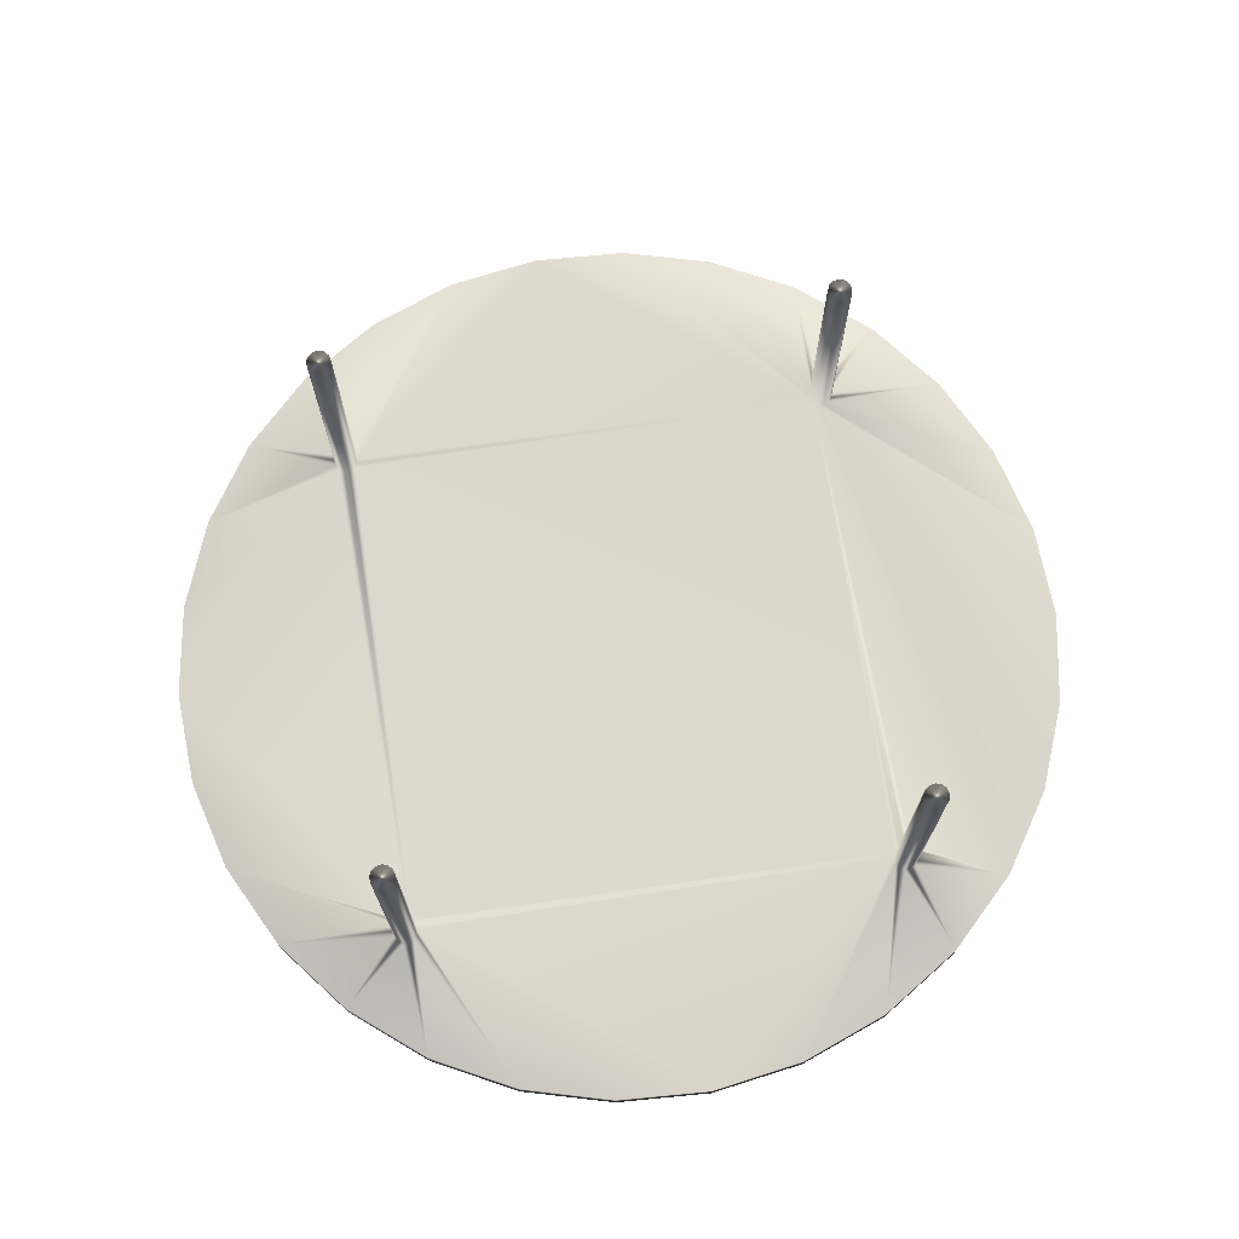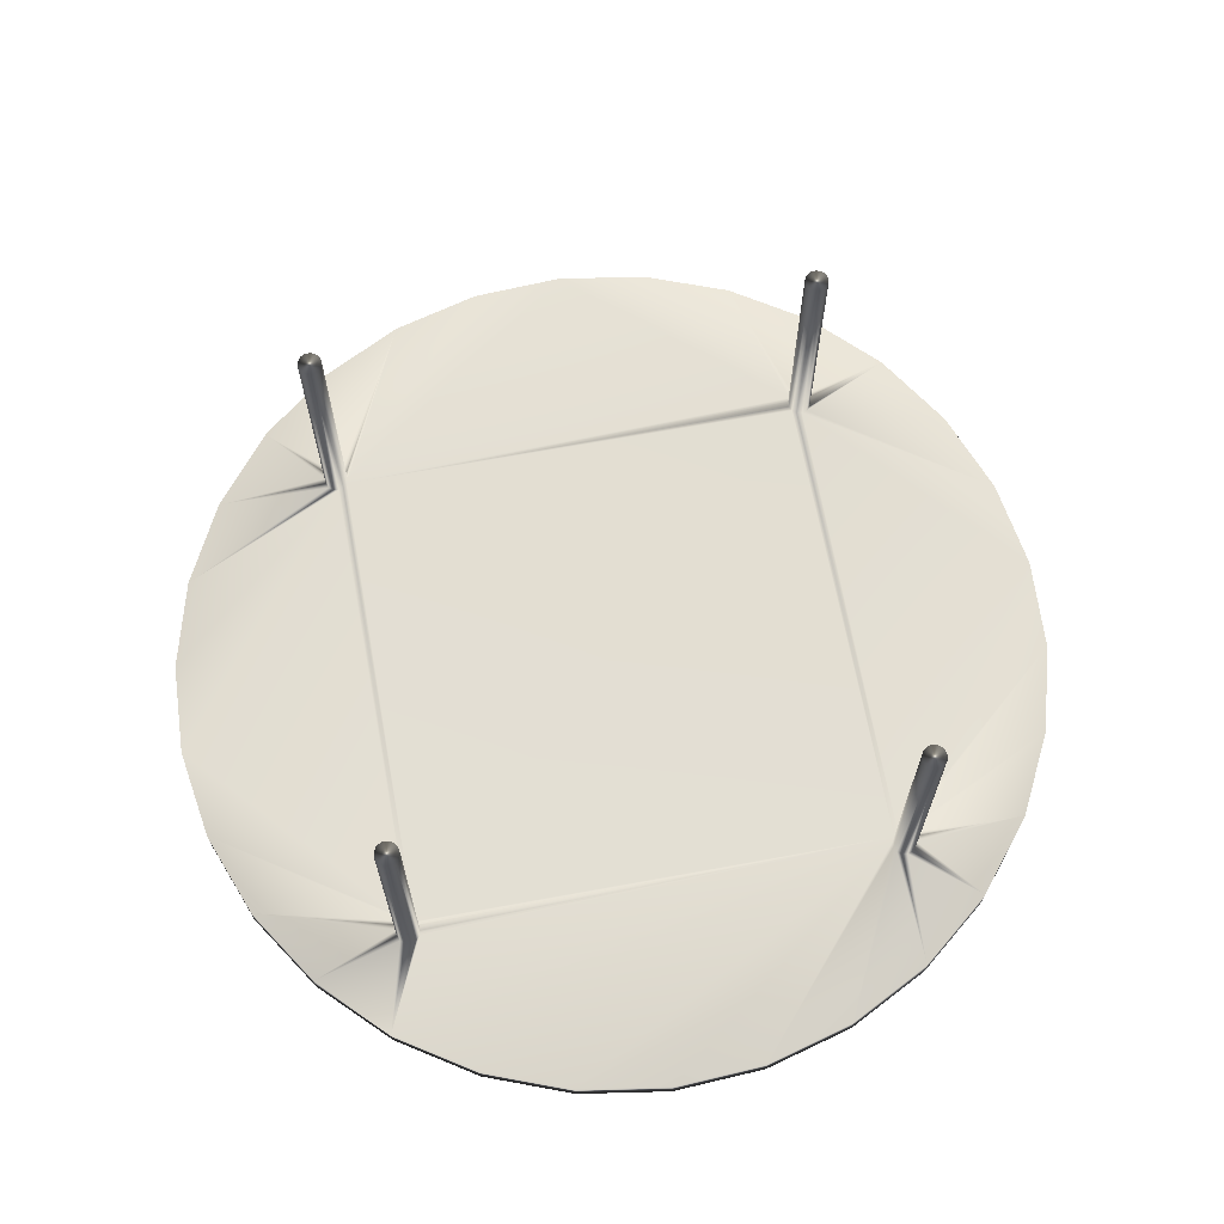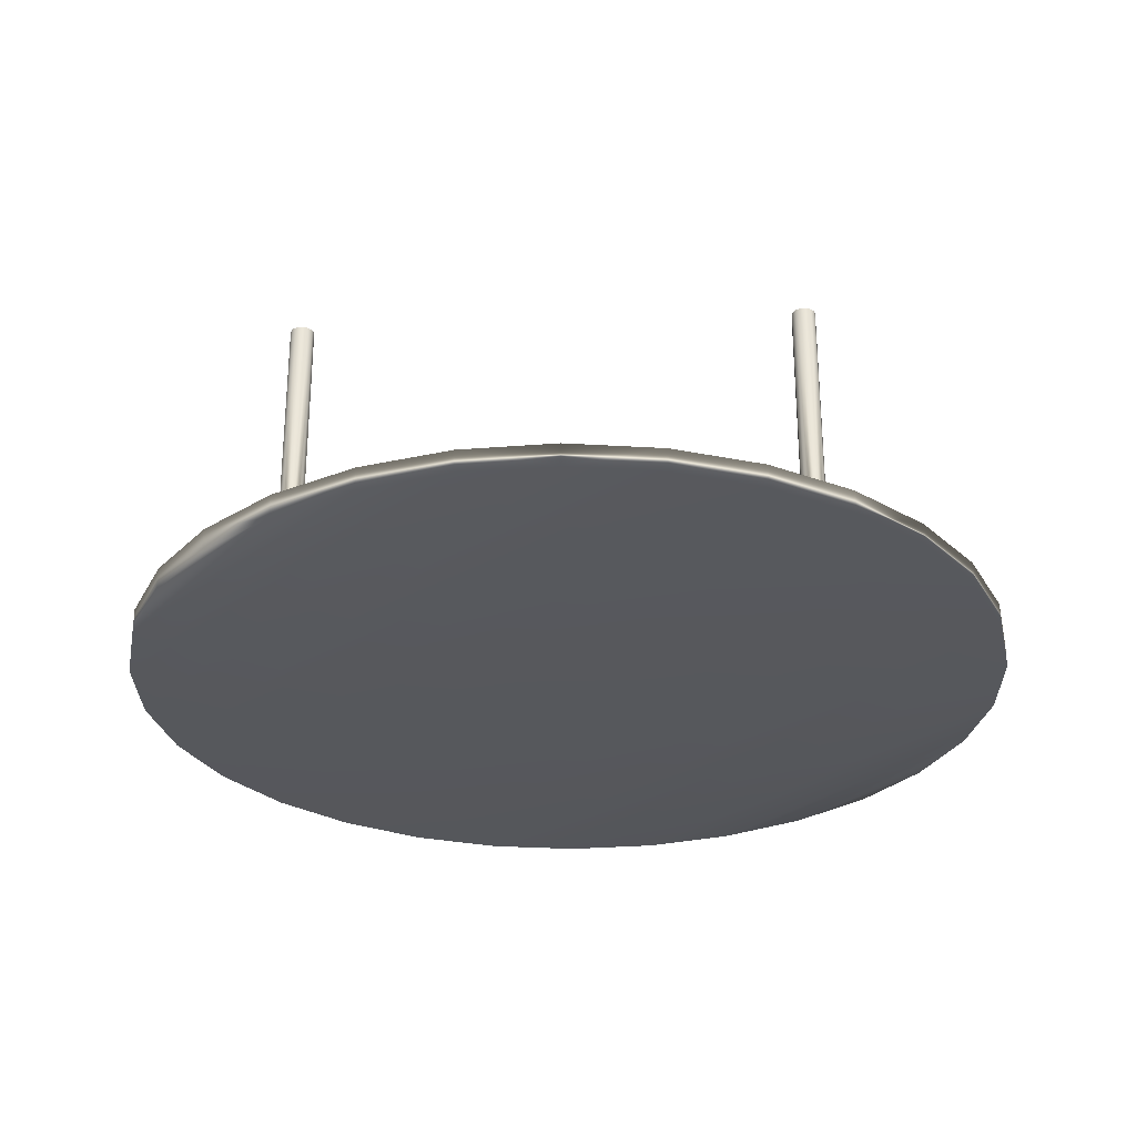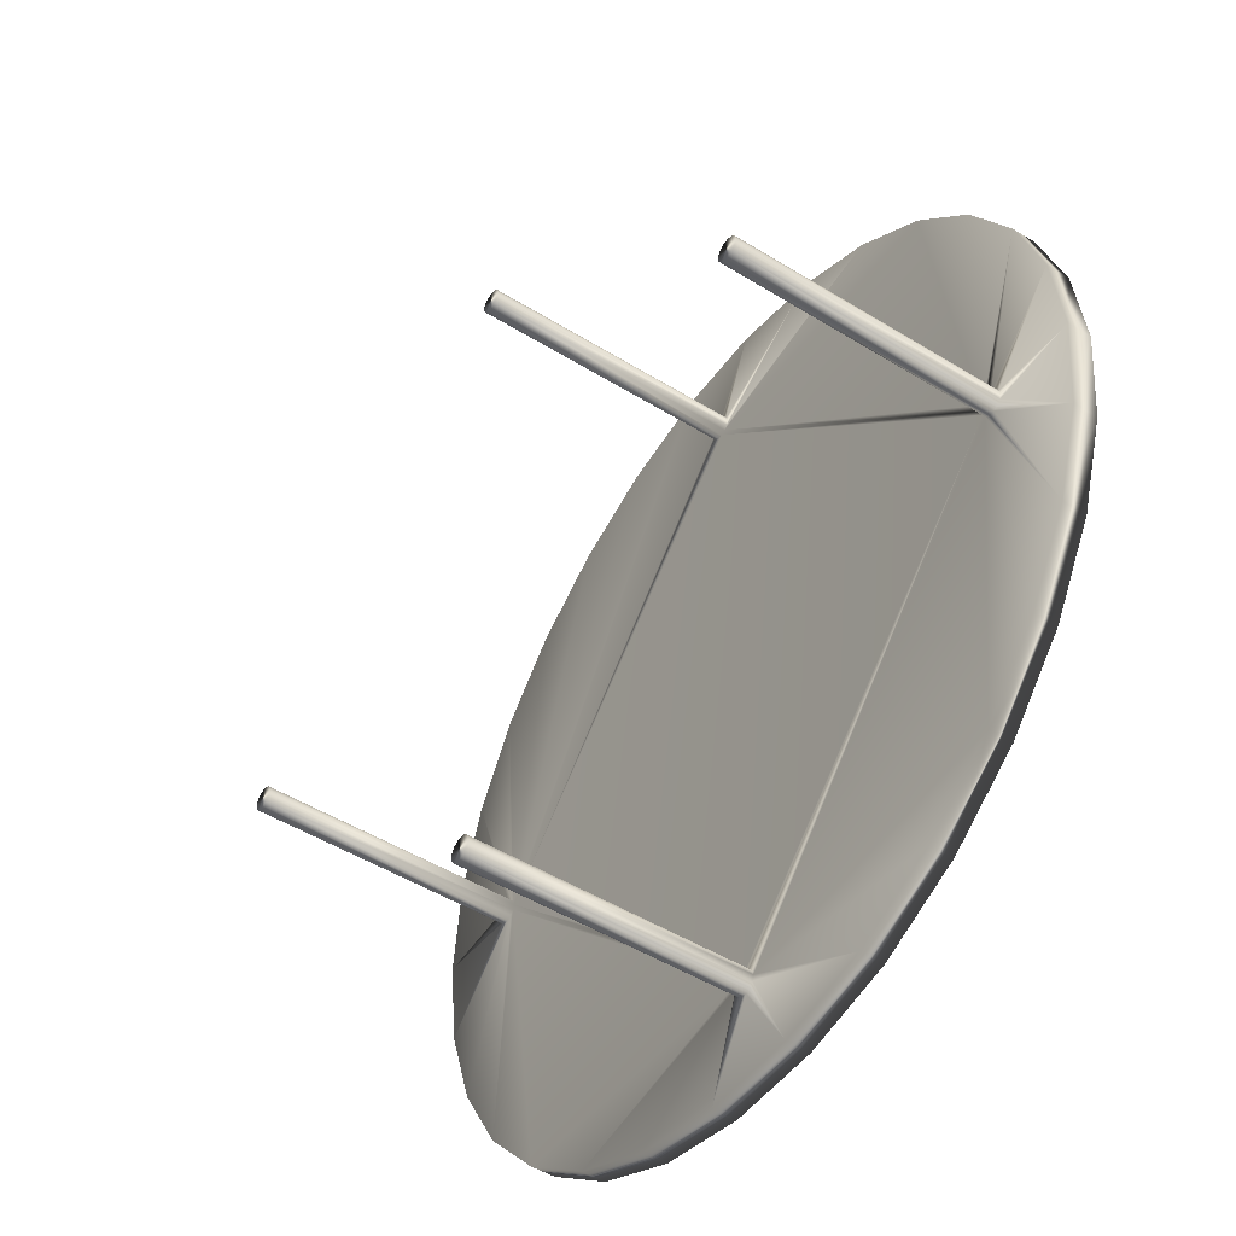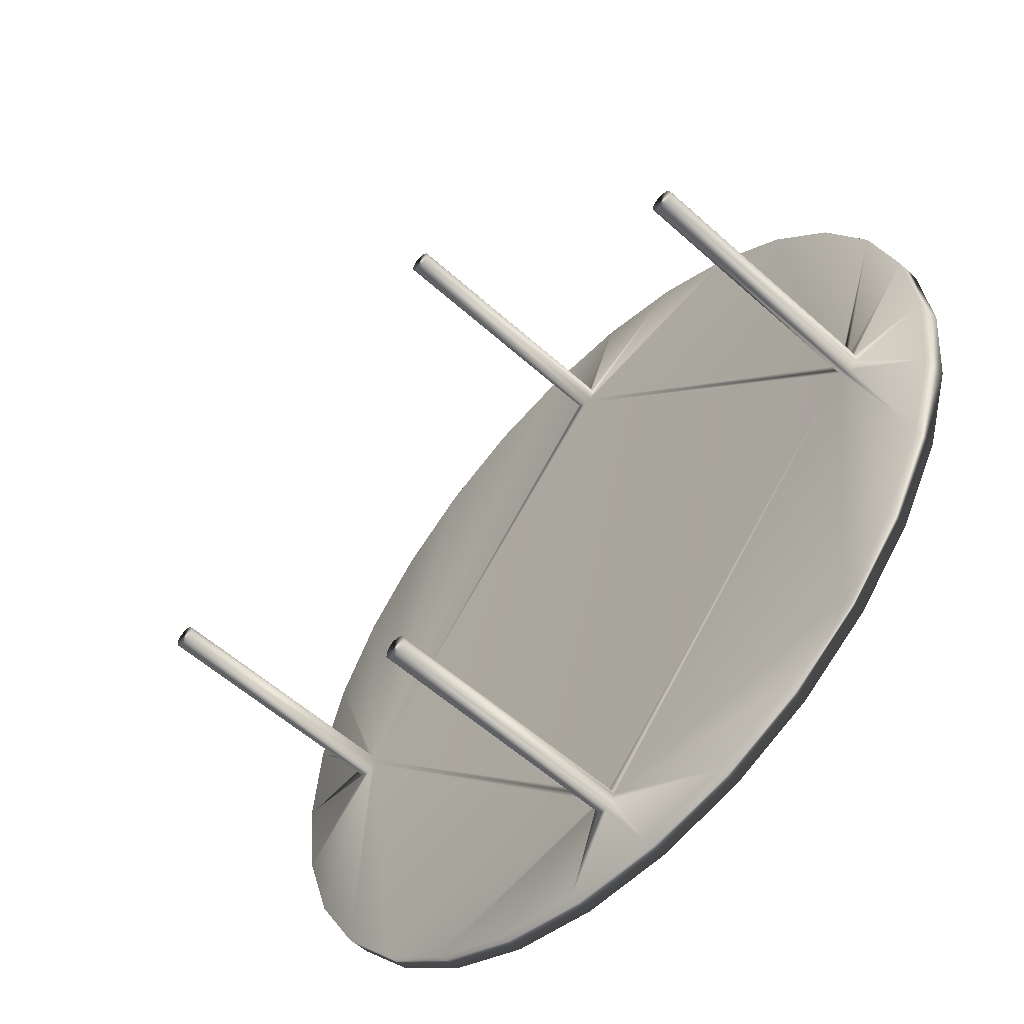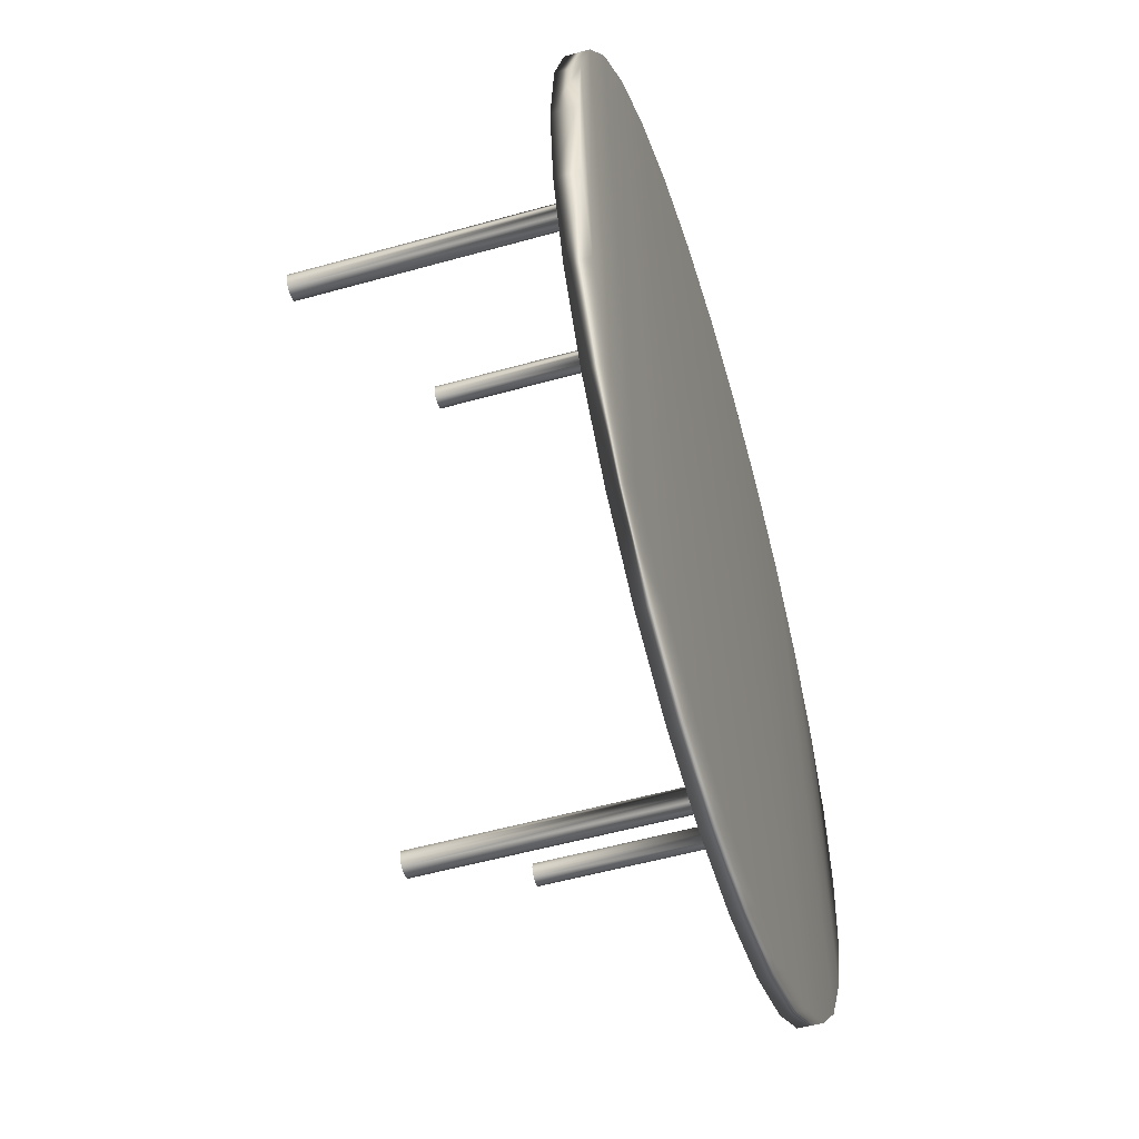
<metadata>
{"format":"obj","ext":"obj","renderer":"f3d","projection":"perspective","resolution":1024,"background":"white","views":[{"elev":72.5,"azim":126.5,"up":"+Z"},{"elev":67.4,"azim":-145.5,"up":"+Z"},{"elev":-28.3,"azim":138.8,"up":"+Z"},{"elev":-49.3,"azim":55.6,"up":"+Y"},{"elev":-55.7,"azim":46.5,"up":"+Y"},{"elev":-53.6,"azim":106.7,"up":"+Y"}]}
</metadata>
<code>
v 4 -120 96
v 3.542 -118.1 8
v 3.542 -118.1 96
v 4 -120 8
v -3.884 -121 8
v -3.884 -119 96
v -3.884 -119 8
v -3.884 -121 96
v 0.4821 -116 8
v -1.418 -116.3 96
v 0.4821 -116 96
v -1.418 -116.3 8
v 2.272 -116.7 8
v 2.272 -116.7 96
v -2.994 -117.3 96
v -2.994 -117.3 8
v 3.542 -121.9 96
v 3.542 -121.9 8
v -2.994 -122.7 8
v -2.994 -122.7 96
v 2.272 -123.3 96
v 2.272 -123.3 8
v 0.4821 -124 96
v -1.418 -123.7 96
v 148.7 -31.6 0
v 148.7 31.6 0
v 152 0 0
v 138.9 -61.82 0
v 138.9 61.82 0
v 123 -89.34 0
v 123 89.34 0
v 101.7 -113 0
v 101.7 113 0
v 76 -131.6 0
v 76 131.6 0
v 46.97 -144.6 0
v 46.97 144.6 0
v 15.89 -151.2 0
v 15.89 151.2 0
v -15.89 -151.2 0
v -15.89 151.2 0
v -46.97 -144.6 0
v -46.97 144.6 0
v -76 -131.6 0
v -76 131.6 0
v -101.7 -113 0
v -101.7 113 0
v -123 -89.34 0
v -123 89.34 0
v -138.9 -61.82 0
v -138.9 61.82 0
v -148.7 -31.6 0
v -148.7 31.6 0
v -152 0 0
v -1.418 -123.7 8
v 0.4821 -124 8
v 4 120 96
v 3.542 121.9 8
v 3.542 121.9 96
v 4 120 8
v -3.884 119 8
v -3.884 121 96
v -3.884 121 8
v -3.884 119 96
v 0.4821 124 8
v -1.418 123.7 96
v 0.4821 124 96
v -1.418 123.7 8
v 2.272 123.3 8
v 2.272 123.3 96
v -2.994 122.7 96
v -2.994 122.7 8
v 3.542 118.1 96
v 3.542 118.1 8
v -2.994 117.3 8
v -2.994 117.3 96
v 2.272 116.7 96
v 2.272 116.7 8
v 0.4821 116 96
v -1.418 116.3 96
v -1.418 116.3 8
v 0.4821 116 8
v -116 0 96
v -116.5 1.859 8
v -116.5 1.859 96
v -116 0 8
v -123.9 -0.9573 8
v -123.9 0.9573 96
v -123.9 0.9573 8
v -123.9 -0.9573 96
v -119.5 3.971 8
v -121.4 3.74 96
v -119.5 3.971 96
v -121.4 3.74 8
v -117.7 3.292 8
v -117.7 3.292 96
v -123 2.652 96
v -123 2.652 8
v -116.5 -1.859 96
v -116.5 -1.859 8
v -117.7 -3.292 96
v -117.7 -3.292 8
v -123 -2.652 8
v -123 -2.652 96
v -119.5 -3.971 96
v -121.4 -3.74 96
v -121.4 -3.74 8
v -119.5 -3.971 8
v 124 0 96
v 123.5 1.859 8
v 123.5 1.859 96
v 124 0 8
v 116.1 -0.9573 8
v 116.1 0.9573 96
v 116.1 0.9573 8
v 116.1 -0.9573 96
v 120.5 3.971 8
v 118.6 3.74 96
v 120.5 3.971 96
v 118.6 3.74 8
v 122.3 3.292 8
v 122.3 3.292 96
v 117 2.652 96
v 117 2.652 8
v 123.5 -1.859 96
v 123.5 -1.859 8
v 117 -2.652 8
v 117 -2.652 96
v 122.3 -3.292 96
v 122.3 -3.292 8
v 120.5 -3.971 96
v 118.6 -3.74 96
v 118.6 -3.74 8
v 120.5 -3.971 8
v 152 0 8
v 148.7 31.6 8
v -148.7 31.6 8
v -152 0 8
v -15.89 151.2 8
v 15.89 151.2 8
v 15.89 -151.2 8
v -15.89 -151.2 8
v 76 131.6 8
v 101.7 113 8
v -101.7 113 8
v -123 89.34 8
v -138.9 61.82 8
v -76 131.6 8
v -46.97 144.6 8
v 138.9 61.82 8
v 123 89.34 8
v 46.97 144.6 8
v -101.7 -113 8
v -123 -89.34 8
v -138.9 -61.82 8
v -148.7 -31.6 8
v 46.97 -144.6 8
v -76 -131.6 8
v -46.97 -144.6 8
v 148.7 -31.6 8
v 138.9 -61.82 8
v 123 -89.34 8
v 101.7 -113 8
v 76 -131.6 8
f 1 2 3
f 2 1 4
f 5 6 7
f 6 5 8
f 9 10 11
f 10 9 12
f 3 13 14
f 13 3 2
f 12 15 10
f 15 12 16
f 17 4 1
f 4 17 18
f 13 11 14
f 11 13 9
f 19 8 5
f 8 19 20
f 21 18 17
f 18 21 22
f 3 17 1
f 14 17 3
f 14 21 17
f 11 21 14
f 11 23 21
f 10 23 11
f 10 24 23
f 15 24 10
f 15 20 24
f 6 20 15
f 20 6 8
f 7 15 16
f 15 7 6
f 25 26 27
f 28 26 25
f 28 29 26
f 30 29 28
f 30 31 29
f 32 31 30
f 32 33 31
f 34 33 32
f 34 35 33
f 36 35 34
f 36 37 35
f 38 37 36
f 38 39 37
f 40 39 38
f 40 41 39
f 42 41 40
f 42 43 41
f 44 43 42
f 44 45 43
f 46 45 44
f 46 47 45
f 48 47 46
f 48 49 47
f 50 49 48
f 50 51 49
f 52 51 50
f 52 53 51
f 53 52 54
f 19 24 20
f 24 19 55
f 56 21 23
f 21 56 22
f 55 23 24
f 23 55 56
f 57 58 59
f 58 57 60
f 61 62 63
f 62 61 64
f 65 66 67
f 66 65 68
f 59 69 70
f 69 59 58
f 68 71 66
f 71 68 72
f 73 60 57
f 60 73 74
f 69 67 70
f 67 69 65
f 75 64 61
f 64 75 76
f 77 74 73
f 74 77 78
f 59 73 57
f 70 73 59
f 70 77 73
f 67 77 70
f 67 79 77
f 66 79 67
f 66 80 79
f 71 80 66
f 71 76 80
f 62 76 71
f 76 62 64
f 63 71 72
f 71 63 62
f 75 80 76
f 80 75 81
f 82 77 79
f 77 82 78
f 81 79 80
f 79 81 82
f 83 84 85
f 84 83 86
f 87 88 89
f 88 87 90
f 91 92 93
f 92 91 94
f 85 95 96
f 95 85 84
f 94 97 92
f 97 94 98
f 95 93 96
f 93 95 91
f 99 86 83
f 86 99 100
f 101 100 99
f 100 101 102
f 103 90 87
f 90 103 104
f 85 99 83
f 96 99 85
f 96 101 99
f 93 101 96
f 93 105 101
f 92 105 93
f 92 106 105
f 97 106 92
f 97 104 106
f 88 104 97
f 104 88 90
f 89 97 98
f 97 89 88
f 103 106 104
f 106 103 107
f 108 101 105
f 101 108 102
f 107 105 106
f 105 107 108
f 109 110 111
f 110 109 112
f 113 114 115
f 114 113 116
f 117 118 119
f 118 117 120
f 111 121 122
f 121 111 110
f 120 123 118
f 123 120 124
f 125 112 109
f 112 125 126
f 121 119 122
f 119 121 117
f 127 116 113
f 116 127 128
f 129 126 125
f 126 129 130
f 111 125 109
f 122 125 111
f 122 129 125
f 119 129 122
f 119 131 129
f 118 131 119
f 118 132 131
f 123 132 118
f 123 128 132
f 114 128 123
f 128 114 116
f 115 123 124
f 123 115 114
f 127 132 128
f 132 127 133
f 134 129 131
f 129 134 130
f 133 131 132
f 131 133 134
f 135 26 136
f 26 135 27
f 54 137 53
f 137 54 138
f 39 139 140
f 139 39 41
f 40 141 142
f 141 40 38
f 33 143 144
f 143 33 35
f 49 145 47
f 145 49 146
f 51 146 49
f 146 51 147
f 43 148 149
f 148 43 45
f 150 31 151
f 31 150 29
f 136 29 150
f 29 136 26
f 151 33 144
f 33 151 31
f 37 140 152
f 140 37 39
f 35 152 143
f 152 35 37
f 53 147 51
f 147 53 137
f 16 100 153
f 154 100 102
f 155 102 108
f 156 108 107
f 100 154 153
f 156 107 103
f 138 103 87
f 98 138 89
f 102 155 154
f 89 138 87
f 108 156 155
f 103 138 156
f 82 115 78
f 113 2 4
f 115 82 113
f 113 13 2
f 9 113 82
f 113 9 13
f 86 82 81
f 82 86 9
f 86 81 75
f 9 86 12
f 86 75 61
f 100 12 86
f 18 157 4
f 157 18 141
f 22 141 18
f 56 141 22
f 142 56 55
f 142 55 19
f 56 142 141
f 5 142 19
f 7 142 5
f 84 139 149
f 158 16 153
f 84 149 148
f 7 159 142
f 84 148 145
f 7 158 159
f 16 158 7
f 139 84 86
f 146 84 145
f 84 146 95
f 147 95 146
f 95 147 91
f 137 91 147
f 91 137 94
f 138 98 137
f 94 137 98
f 110 135 136
f 117 136 150
f 135 110 112
f 135 126 160
f 126 135 112
f 124 150 151
f 136 121 110
f 136 117 121
f 150 120 117
f 150 124 120
f 144 124 151
f 143 78 144
f 78 143 74
f 130 160 126
f 134 160 130
f 160 134 161
f 133 161 134
f 127 161 133
f 161 127 162
f 4 127 113
f 144 78 124
f 124 78 115
f 152 74 143
f 127 163 162
f 74 152 60
f 4 163 127
f 58 152 140
f 163 4 164
f 164 4 157
f 152 58 60
f 140 69 58
f 140 65 69
f 139 65 140
f 65 139 68
f 139 61 63
f 86 61 139
f 12 100 16
f 72 139 63
f 68 139 72
f 45 145 148
f 145 45 47
f 41 149 139
f 149 41 43
f 160 27 135
f 27 160 25
f 163 30 162
f 30 163 32
f 161 25 160
f 25 161 28
f 162 28 161
f 28 162 30
f 48 155 50
f 155 48 154
f 34 163 164
f 163 34 32
f 42 142 159
f 142 42 40
f 44 159 158
f 159 44 42
f 46 154 48
f 154 46 153
f 50 156 52
f 156 50 155
f 52 138 54
f 138 52 156
f 36 164 157
f 164 36 34
f 38 157 141
f 157 38 36
f 46 158 153
f 158 46 44

</code>
